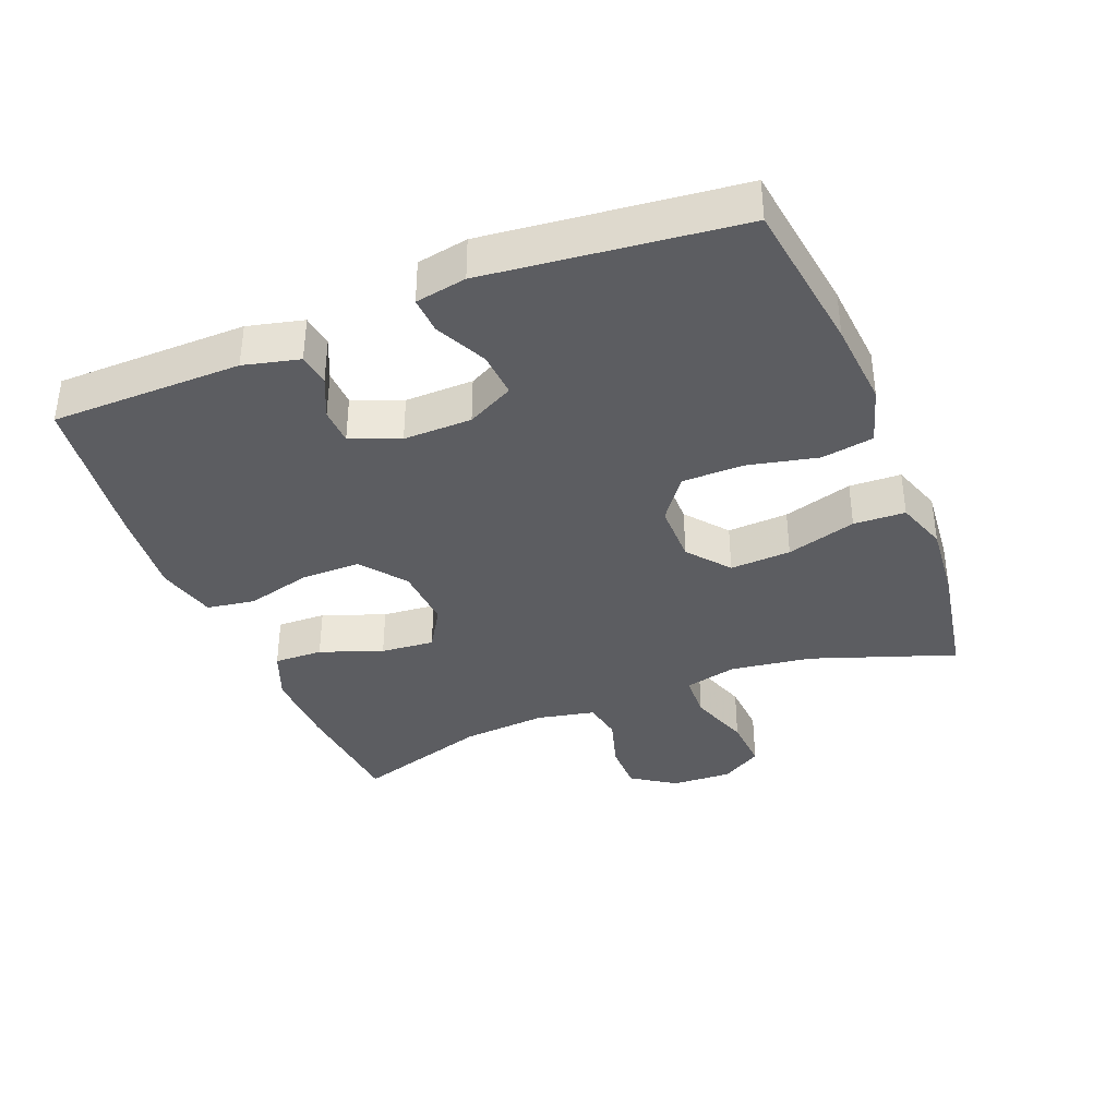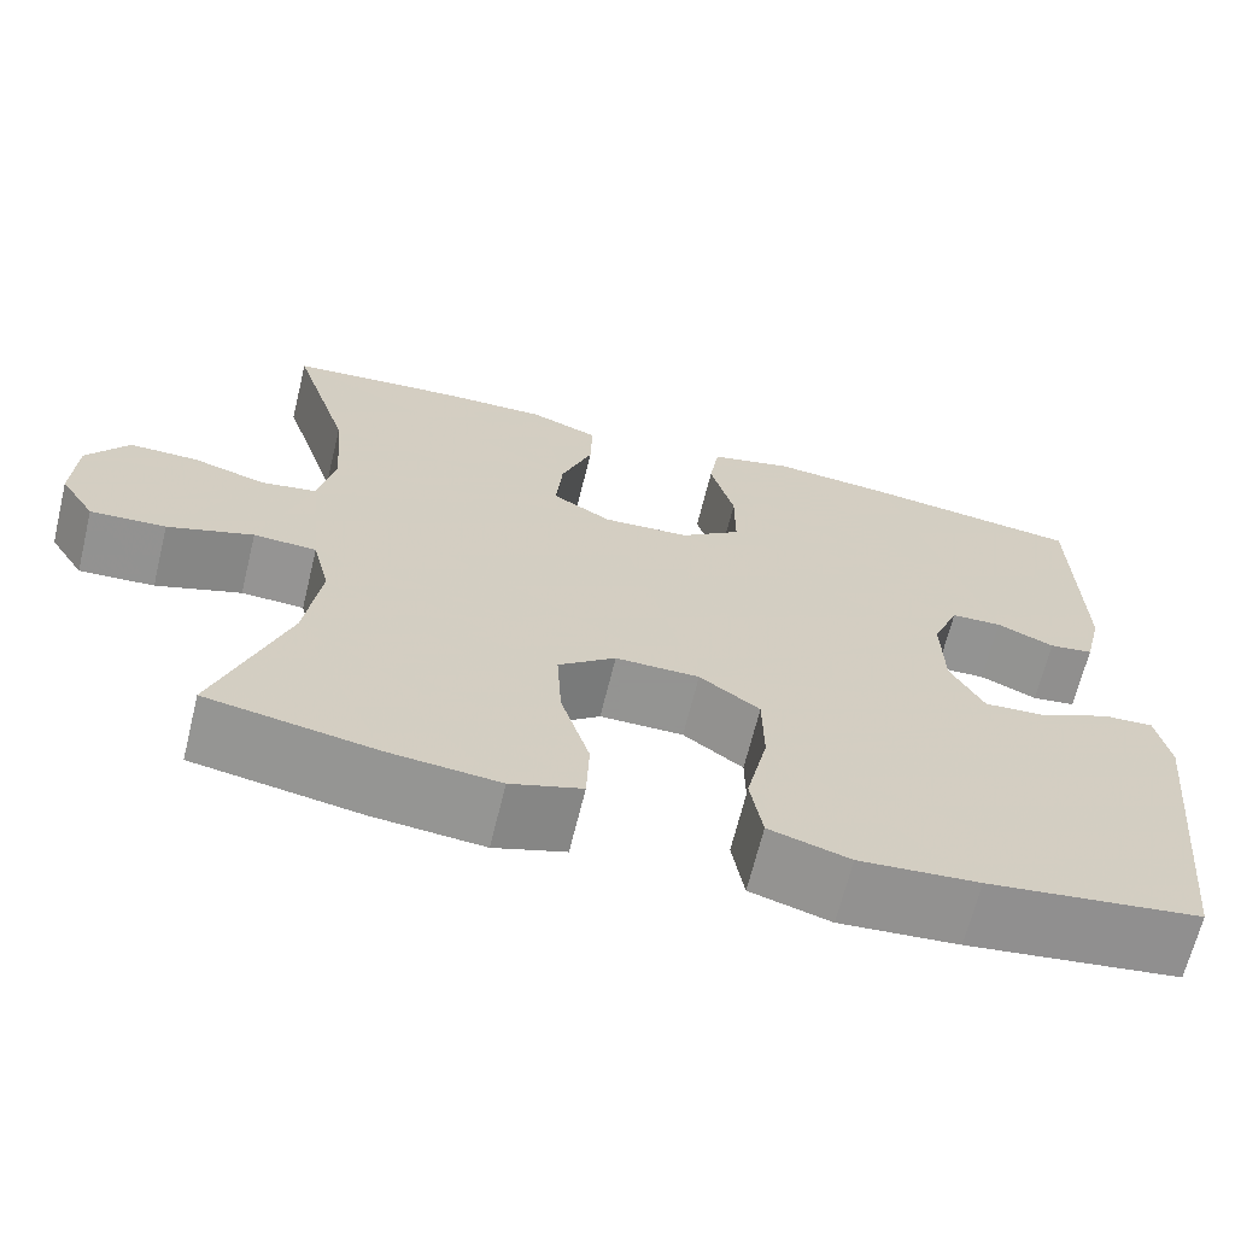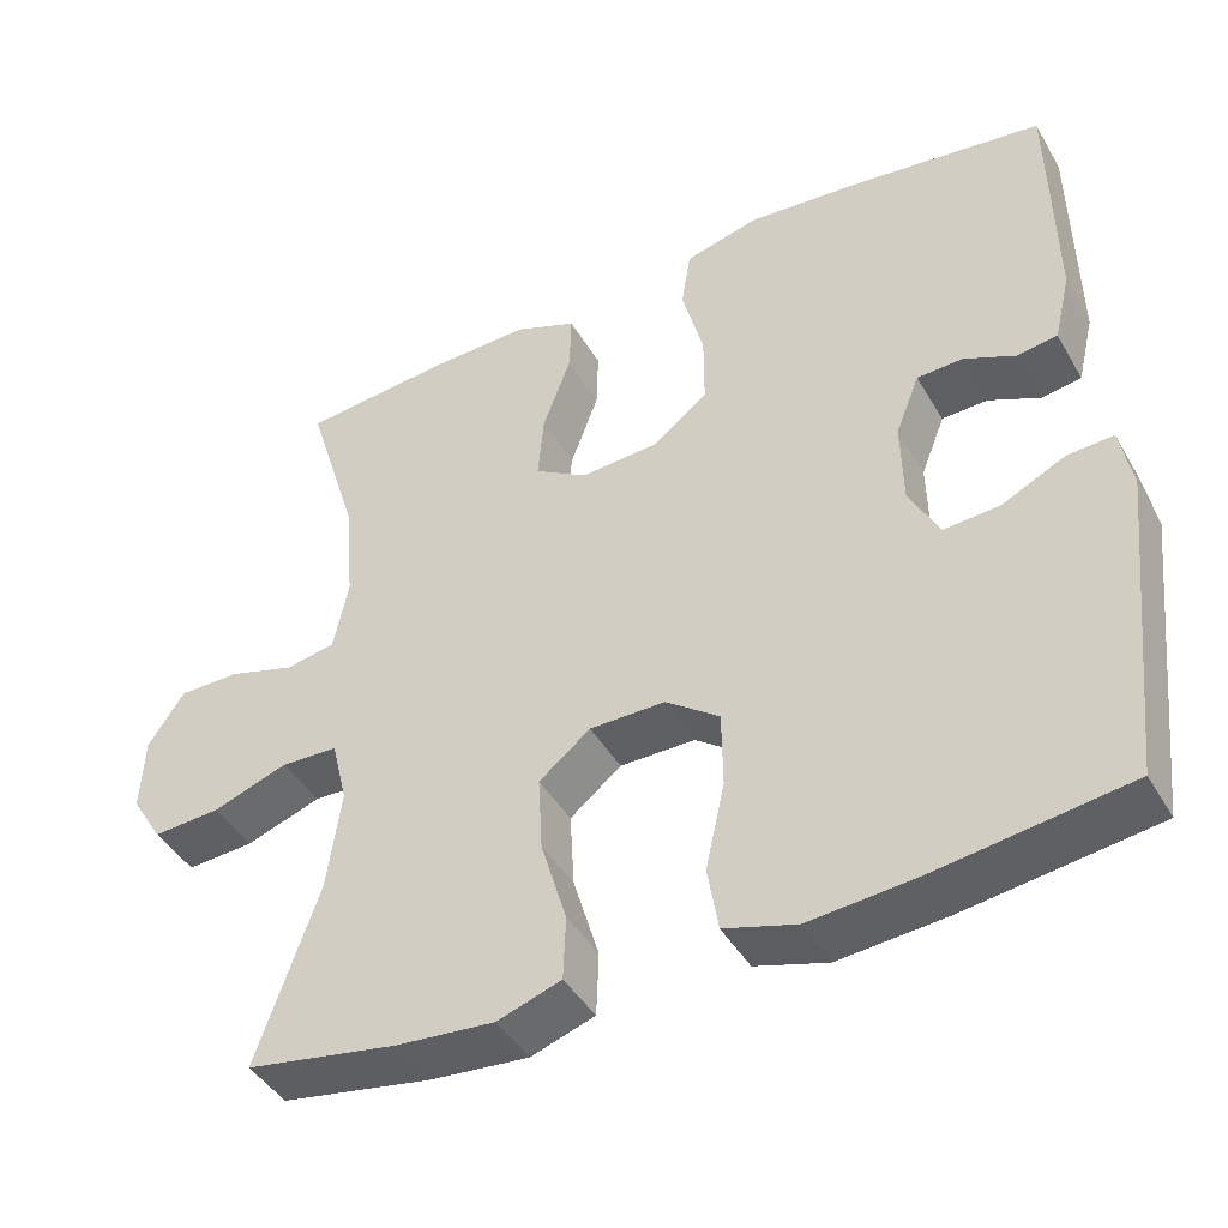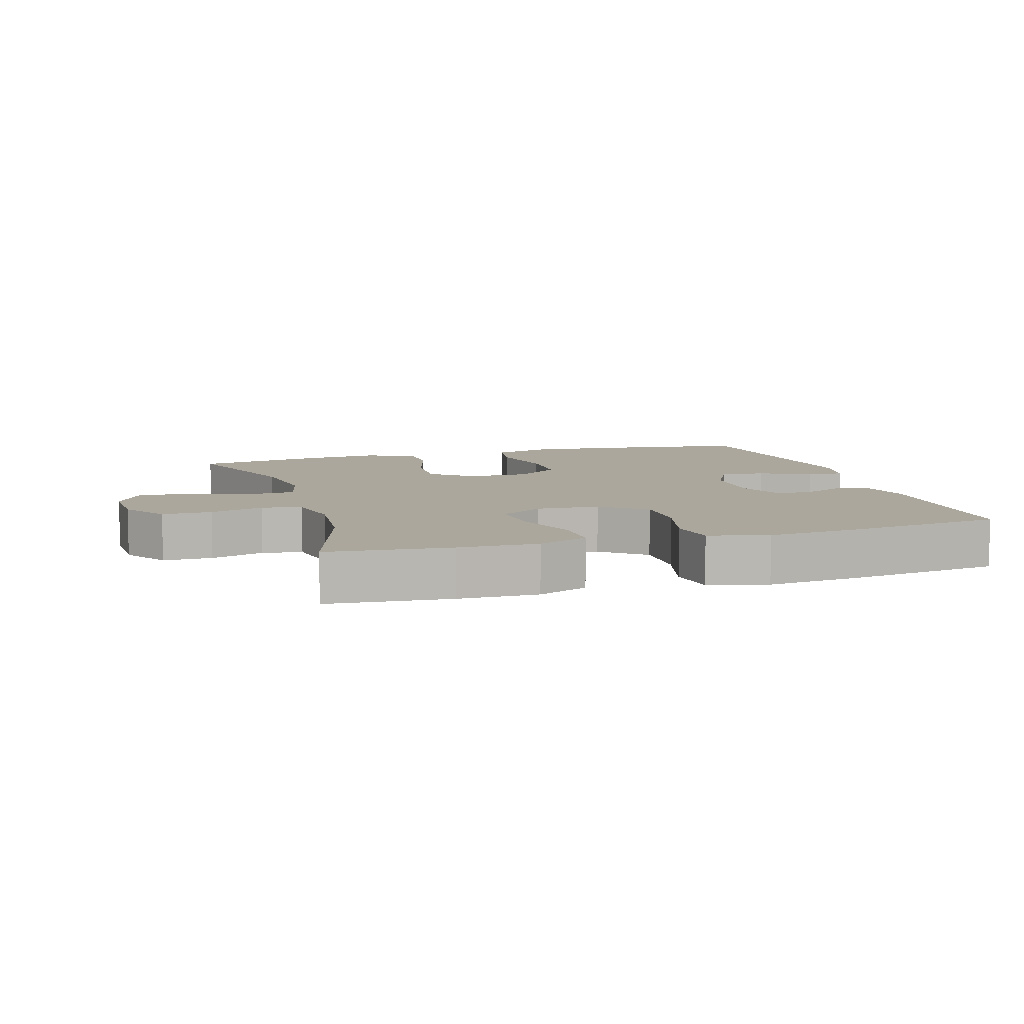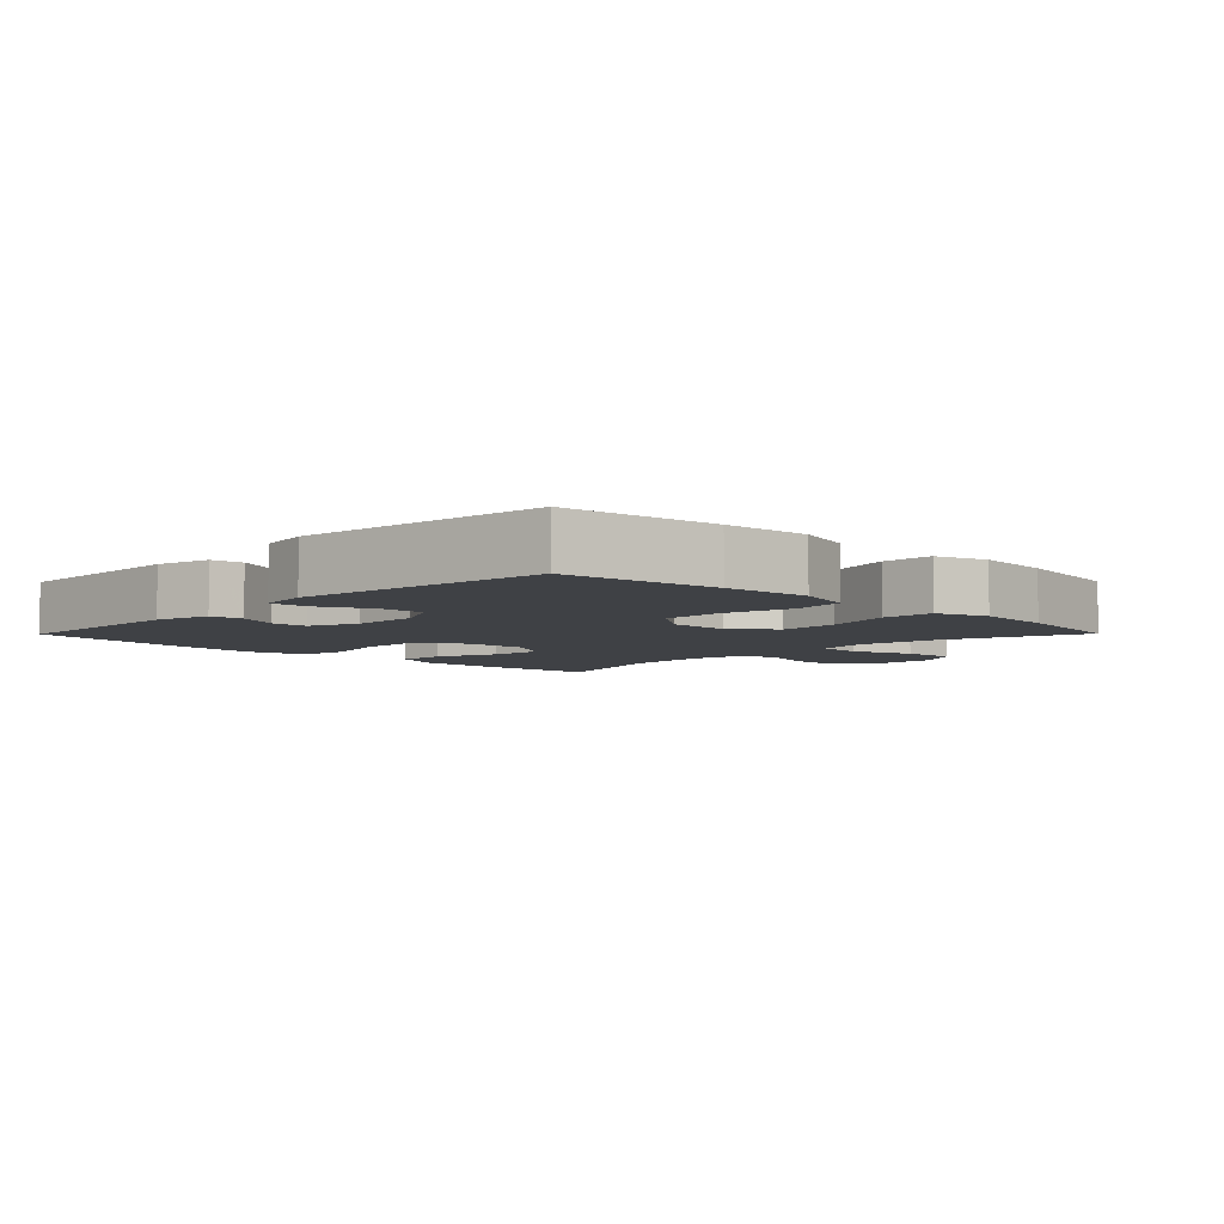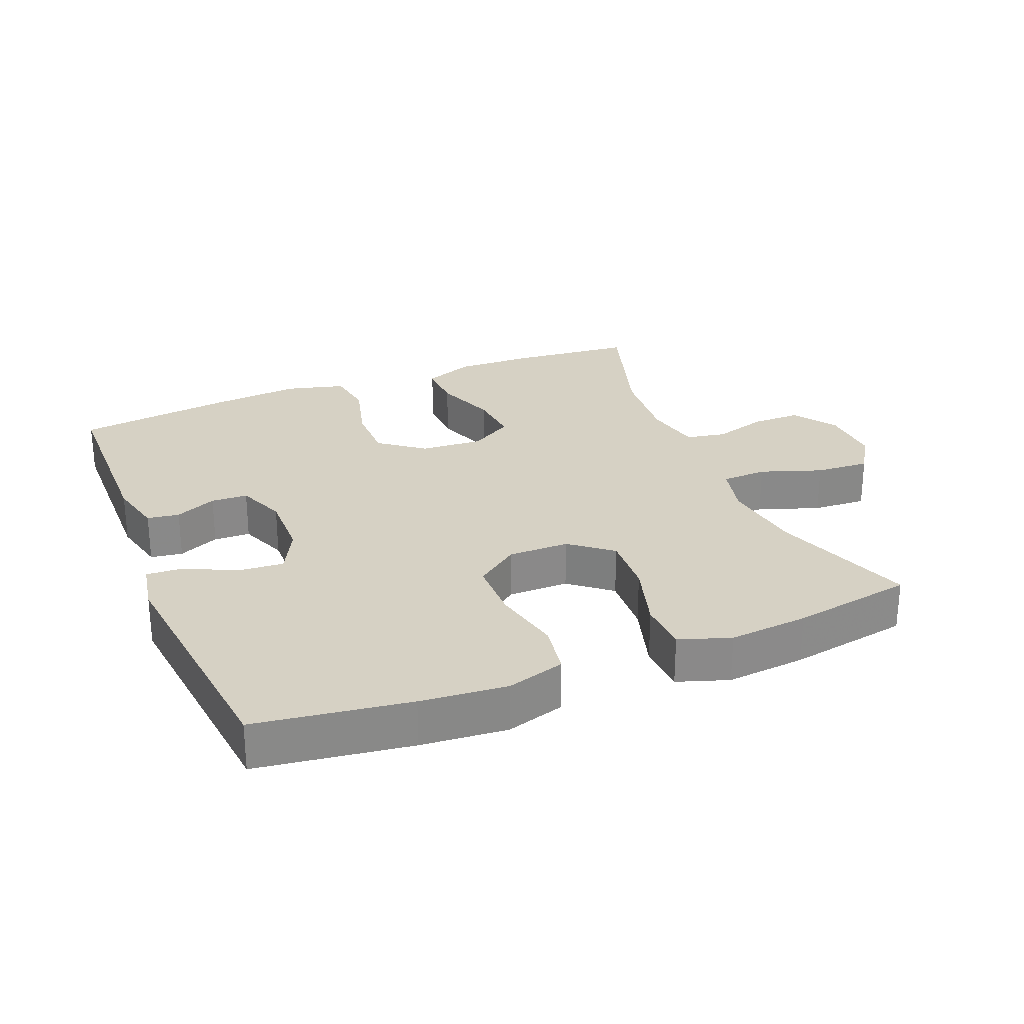
<metadata>
{"format":"obj","ext":"obj","renderer":"f3d","projection":"perspective","resolution":1024,"background":"white","views":[{"elev":-37.1,"azim":111.7,"up":"+Y"},{"elev":-66.9,"azim":-13.8,"up":"+Z"},{"elev":-43.6,"azim":28.3,"up":"+Z"},{"elev":8.4,"azim":-16.8,"up":"+Y"},{"elev":-5.6,"azim":135.4,"up":"+Y"},{"elev":27.0,"azim":157.9,"up":"+Y"}]}
</metadata>
<code>
v -0.5 0.07 -0.5
v -0.425 0.07 -0.286
v -0.408 0.07 -0.164
v -0.427 0.07 -0.086
v -0.495 0.07 -0.083
v -0.587 0.07 -0.115
v -0.668 0.07 -0.12
v -0.706 0.07 -0.059
v -0.702 0.07 0.032
v -0.658 0.07 0.097
v -0.584 0.07 0.097
v -0.504 0.07 0.073
v -0.444 0.07 0.084
v -0.426 0.07 0.171
v -0.437 0.07 0.298
v -0.5 0.07 0.5
v -0.317 0.07 0.517
v -0.199 0.07 0.52
v -0.124 0.07 0.49
v -0.126 0.07 0.417
v -0.16 0.07 0.324
v -0.167 0.07 0.244
v -0.103 0.07 0.205
v -0.009 0.07 0.211
v 0.057 0.07 0.262
v 0.057 0.07 0.35
v 0.031 0.07 0.448
v 0.042 0.07 0.52
v 0.131 0.07 0.543
v 0.264 0.07 0.531
v 0.5 0.07 0.5
v 0.504 0.07 0.216
v 0.484 0.07 0.133
v 0.436 0.07 0.126
v 0.374 0.07 0.154
v 0.319 0.07 0.152
v 0.29 0.07 0.079
v 0.292 0.07 -0.023
v 0.328 0.07 -0.093
v 0.396 0.07 -0.088
v 0.472 0.07 -0.051
v 0.527 0.07 -0.048
v 0.541 0.07 -0.124
v 0.5 0.07 -0.5
v 0.27 0.07 -0.532
v 0.141 0.07 -0.543
v 0.054 0.07 -0.517
v 0.041 0.07 -0.439
v 0.064 0.07 -0.335
v 0.063 0.07 -0.243
v -0.002 0.07 -0.195
v -0.093 0.07 -0.195
v -0.155 0.07 -0.245
v -0.15 0.07 -0.336
v -0.119 0.07 -0.44
v -0.122 0.07 -0.517
v -0.199 0.07 -0.543
v -0.318 0.07 -0.532
v -0.5 0 -0.5
v -0.425 0 -0.286
v -0.408 0 -0.164
v -0.427 0 -0.086
v -0.495 0 -0.083
v -0.587 0 -0.115
v -0.668 0 -0.12
v -0.706 0 -0.059
v -0.702 0 0.032
v -0.658 0 0.097
v -0.584 0 0.097
v -0.504 0 0.073
v -0.444 0 0.084
v -0.426 0 0.171
v -0.437 0 0.298
v -0.5 0 0.5
v -0.317 0 0.517
v -0.199 0 0.52
v -0.124 0 0.49
v -0.126 0 0.417
v -0.16 0 0.324
v -0.167 0 0.244
v -0.103 0 0.205
v -0.009 0 0.211
v 0.057 0 0.262
v 0.057 0 0.35
v 0.031 0 0.448
v 0.042 0 0.52
v 0.131 0 0.543
v 0.264 0 0.531
v 0.5 0 0.5
v 0.504 0 0.216
v 0.484 0 0.133
v 0.436 0 0.126
v 0.374 0 0.154
v 0.319 0 0.152
v 0.29 0 0.079
v 0.292 0 -0.023
v 0.328 0 -0.093
v 0.396 0 -0.088
v 0.472 0 -0.051
v 0.527 0 -0.048
v 0.541 0 -0.124
v 0.5 0 -0.5
v 0.27 0 -0.532
v 0.141 0 -0.543
v 0.054 0 -0.517
v 0.041 0 -0.439
v 0.064 0 -0.335
v 0.063 0 -0.243
v -0.002 0 -0.195
v -0.093 0 -0.195
v -0.155 0 -0.245
v -0.15 0 -0.336
v -0.119 0 -0.44
v -0.122 0 -0.517
v -0.199 0 -0.543
v -0.318 0 -0.532
f 58 1 2
f 57 58 2
f 56 57 2
f 55 56 2
f 54 55 2
f 53 54 2 3
f 52 53 3 4
f 51 52 4
f 47 48 49
f 46 47 49
f 45 46 49
f 44 45 49
f 43 44 49
f 42 43 49
f 41 42 49
f 40 41 49
f 39 40 49 50
f 38 39 50 51
f 33 34 35
f 32 33 35
f 31 32 35
f 30 31 35
f 29 30 35
f 28 29 35
f 27 28 35
f 26 27 35
f 25 26 35 36
f 24 25 36 37
f 19 20 21
f 18 19 21
f 17 18 21
f 16 17 21
f 15 16 21
f 14 15 21 22
f 13 14 22 23
f 10 11 12
f 9 10 12
f 8 9 12
f 7 8 12
f 6 7 12
f 5 6 12
f 4 5 12 13
f 37 38 51
f 24 37 51
f 23 24 51
f 13 23 51
f 4 13 51
f 60 59 116
f 60 116 115
f 60 115 114
f 60 114 113
f 60 113 112
f 61 60 112 111
f 62 61 111 110
f 62 110 109
f 107 106 105
f 107 105 104
f 107 104 103
f 107 103 102
f 107 102 101
f 107 101 100
f 107 100 99
f 107 99 98
f 108 107 98 97
f 109 108 97 96
f 93 92 91
f 93 91 90
f 93 90 89
f 93 89 88
f 93 88 87
f 93 87 86
f 93 86 85
f 93 85 84
f 94 93 84 83
f 95 94 83 82
f 79 78 77
f 79 77 76
f 79 76 75
f 79 75 74
f 79 74 73
f 80 79 73 72
f 81 80 72 71
f 70 69 68
f 70 68 67
f 70 67 66
f 70 66 65
f 70 65 64
f 70 64 63
f 71 70 63 62
f 109 96 95
f 109 95 82
f 109 82 81
f 109 81 71
f 109 71 62
f 1 59 60 2
f 2 60 61 3
f 3 61 62 4
f 4 62 63 5
f 5 63 64 6
f 6 64 65 7
f 7 65 66 8
f 8 66 67 9
f 9 67 68 10
f 10 68 69 11
f 11 69 70 12
f 12 70 71 13
f 13 71 72 14
f 14 72 73 15
f 15 73 74 16
f 16 74 75 17
f 17 75 76 18
f 18 76 77 19
f 19 77 78 20
f 20 78 79 21
f 21 79 80 22
f 22 80 81 23
f 23 81 82 24
f 24 82 83 25
f 25 83 84 26
f 26 84 85 27
f 27 85 86 28
f 28 86 87 29
f 29 87 88 30
f 30 88 89 31
f 31 89 90 32
f 32 90 91 33
f 33 91 92 34
f 34 92 93 35
f 35 93 94 36
f 36 94 95 37
f 37 95 96 38
f 38 96 97 39
f 39 97 98 40
f 40 98 99 41
f 41 99 100 42
f 42 100 101 43
f 43 101 102 44
f 44 102 103 45
f 45 103 104 46
f 46 104 105 47
f 47 105 106 48
f 48 106 107 49
f 49 107 108 50
f 50 108 109 51
f 51 109 110 52
f 52 110 111 53
f 53 111 112 54
f 54 112 113 55
f 55 113 114 56
f 56 114 115 57
f 57 115 116 58
f 58 116 59 1

</code>
